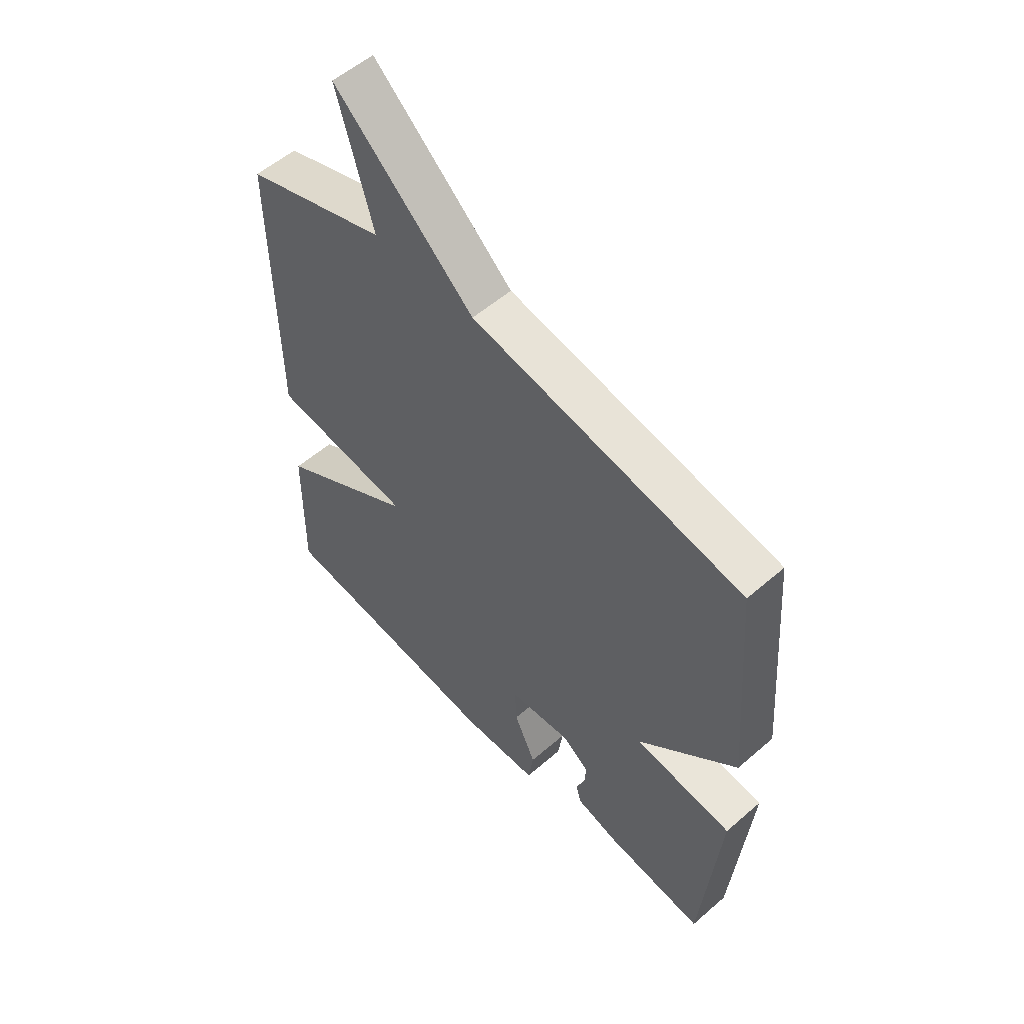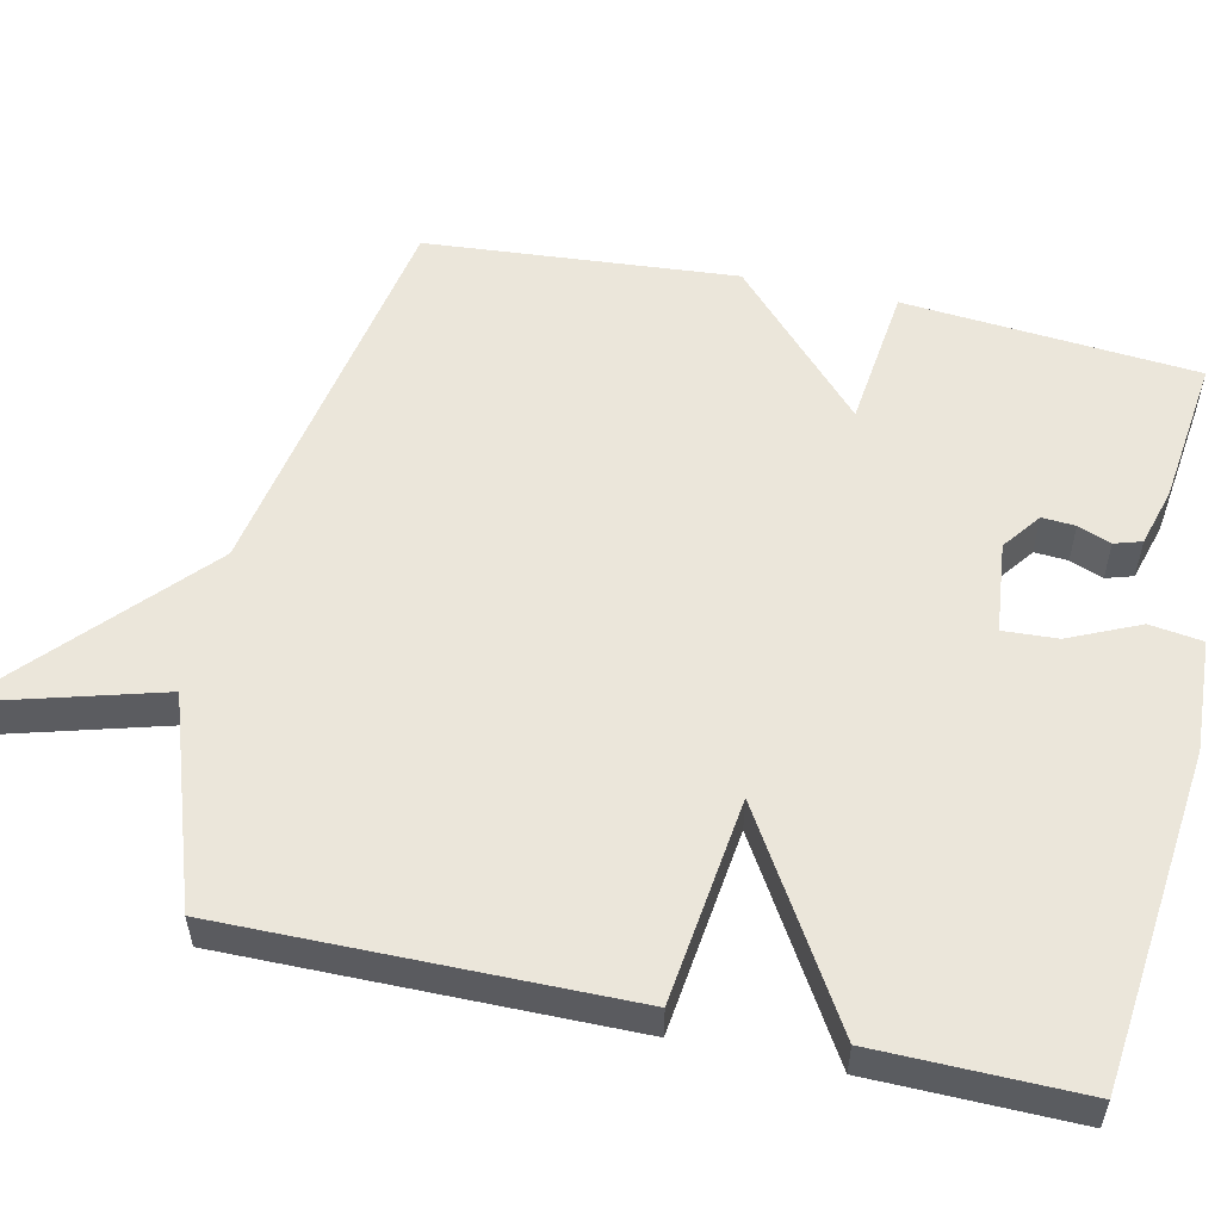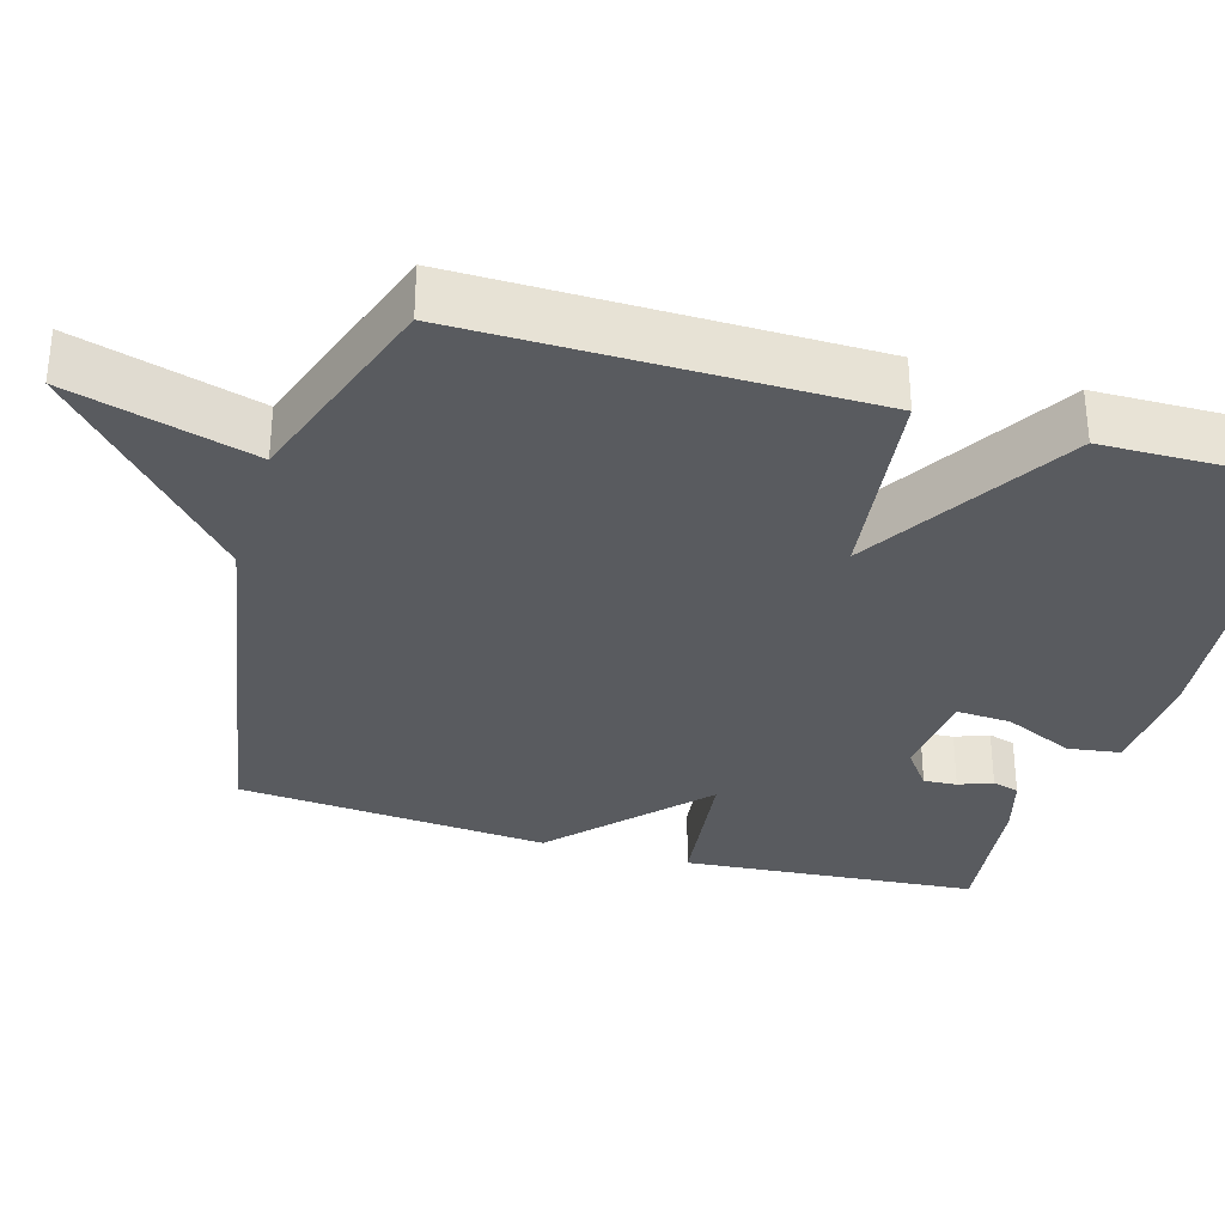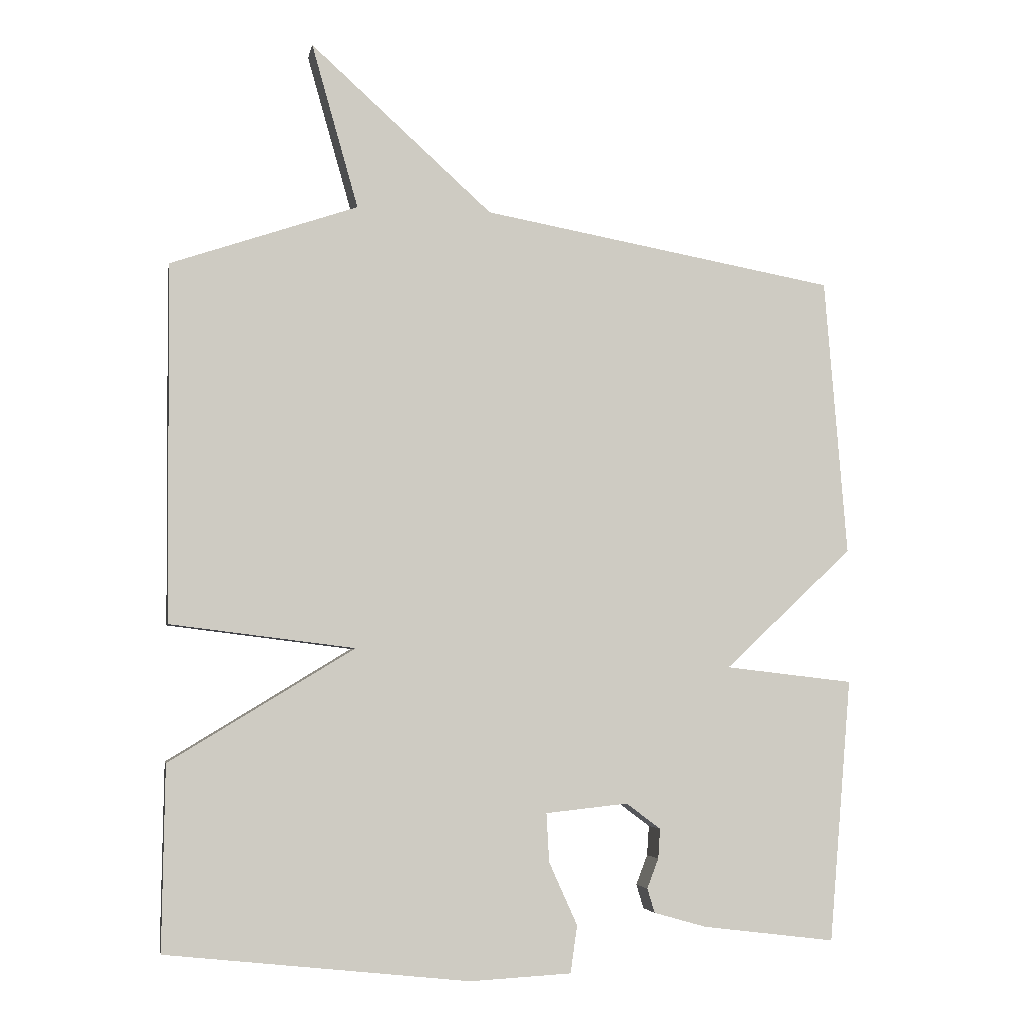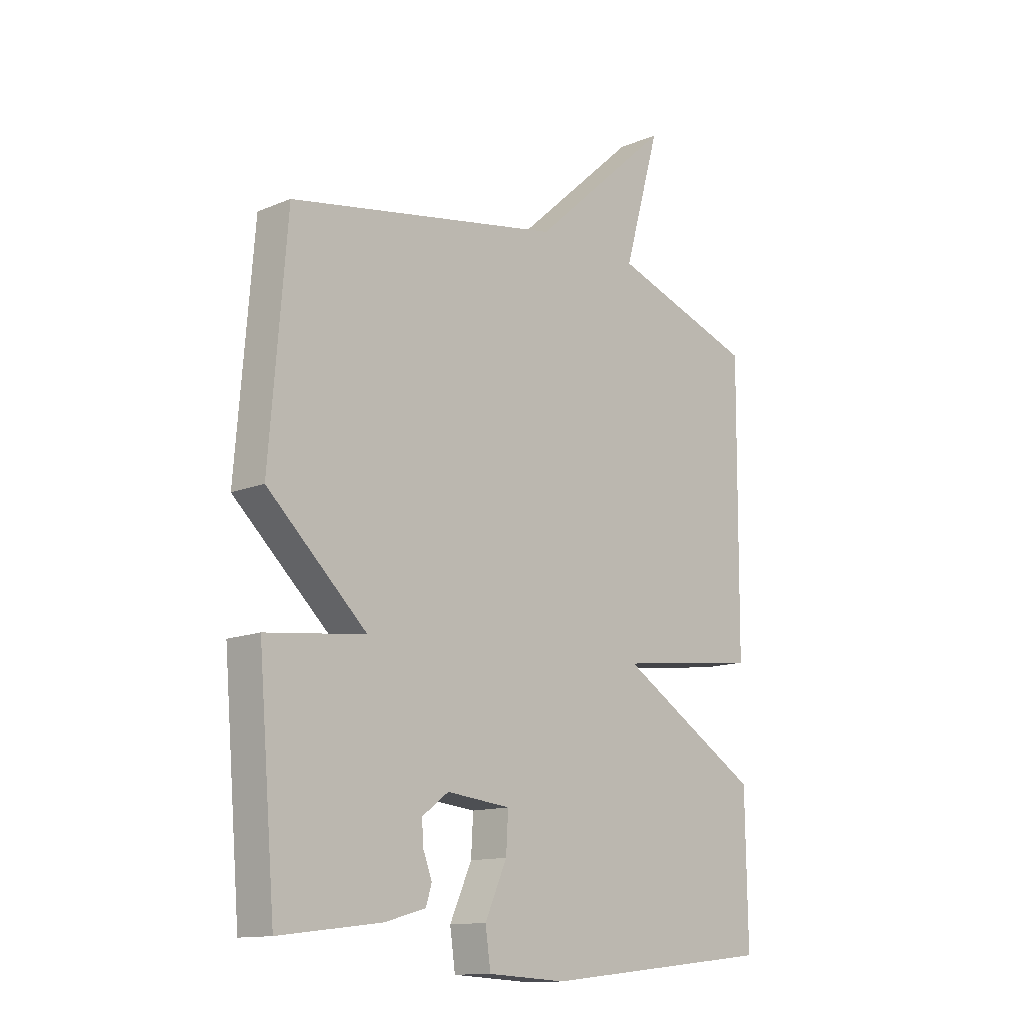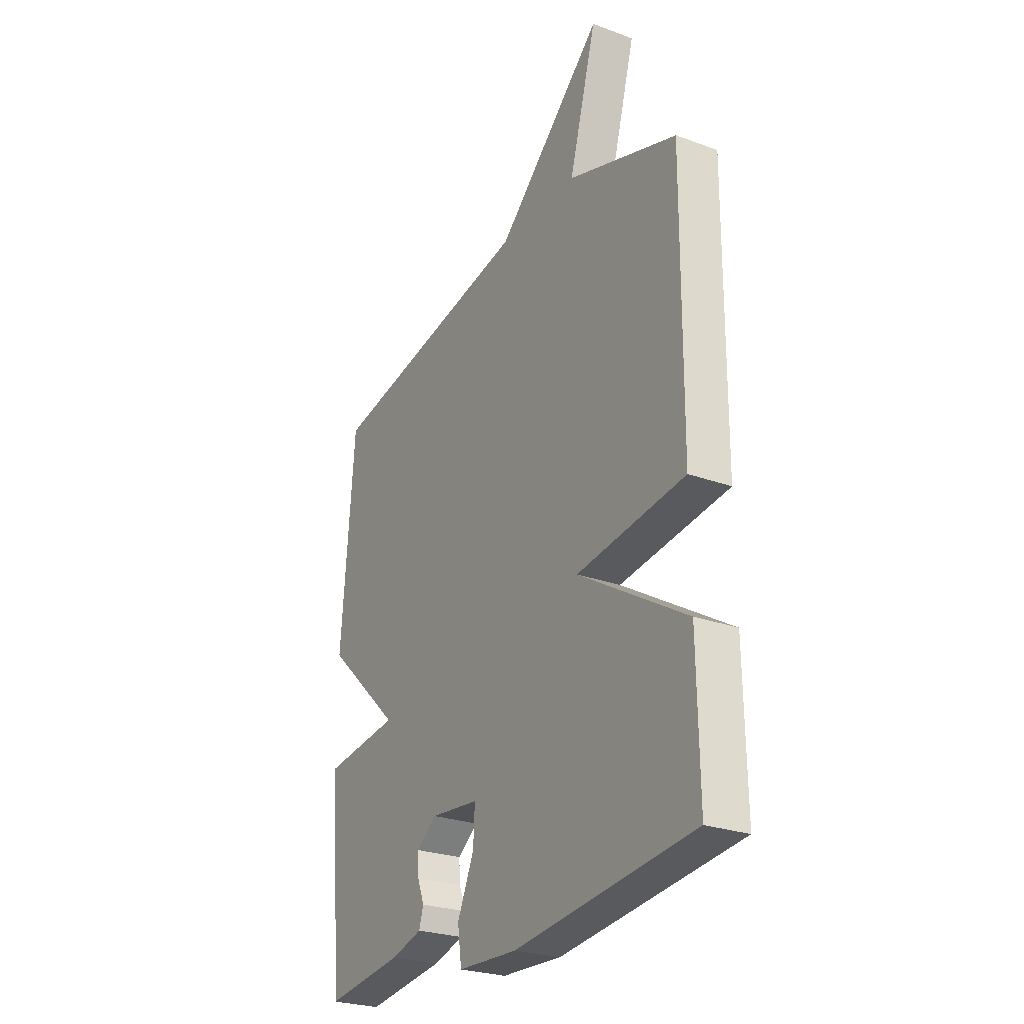
<metadata>
{"format":"obj","ext":"obj","renderer":"f3d","projection":"perspective","resolution":1024,"background":"white","views":[{"elev":55.3,"azim":-132.4,"up":"+Z"},{"elev":54.9,"azim":102.5,"up":"+Y"},{"elev":-32.4,"azim":73.7,"up":"+Y"},{"elev":-4.5,"azim":169.7,"up":"+Z"},{"elev":-13.2,"azim":-46.8,"up":"+Z"},{"elev":-26.2,"azim":60.0,"up":"+Z"}]}
</metadata>
<code>
v 0.5 0.07 -0.5
v 0.052 0.07 -0.548
v -0.098 0.07 -0.54
v -0.108 0.07 -0.47
v -0.066 0.07 -0.377
v -0.062 0.07 -0.305
v -0.184 0.07 -0.292
v -0.235 0.07 -0.33
v -0.232 0.07 -0.374
v -0.215 0.07 -0.418
v -0.226 0.07 -0.454
v -0.304 0.07 -0.476
v -0.5 0.07 -0.5
v -0.533 0.07 -0.111
v -0.343 0.07 -0.089
v -0.533 0.07 0.089
v -0.5 0.07 0.5
v 0.024 0.07 0.594
v 0.293 0.07 0.837
v 0.224 0.07 0.594
v 0.5 0.07 0.5
v 0.496 0.07 -0.028
v 0.223 0.07 -0.062
v 0.496 0.07 -0.228
v 0.5 0 -0.5
v 0.052 0 -0.548
v -0.098 0 -0.54
v -0.108 0 -0.47
v -0.066 0 -0.377
v -0.062 0 -0.305
v -0.184 0 -0.292
v -0.235 0 -0.33
v -0.232 0 -0.374
v -0.215 0 -0.418
v -0.226 0 -0.454
v -0.304 0 -0.476
v -0.5 0 -0.5
v -0.533 0 -0.111
v -0.343 0 -0.089
v -0.533 0 0.089
v -0.5 0 0.5
v 0.024 0 0.594
v 0.293 0 0.837
v 0.224 0 0.594
v 0.5 0 0.5
v 0.496 0 -0.028
v 0.223 0 -0.062
v 0.496 0 -0.228
f 3 4 5
f 2 3 5
f 1 2 5
f 24 1 5
f 23 24 5
f 20 21 22 23
f 20 23 5 6
f 20 6 7
f 19 20 7
f 18 19 7
f 15 16 17 18
f 15 18 7 8
f 13 14 15
f 12 13 15
f 11 12 15
f 10 11 15
f 9 10 15
f 8 9 15
f 29 28 27
f 29 27 26
f 29 26 25
f 29 25 48
f 29 48 47
f 47 46 45 44
f 30 29 47 44
f 31 30 44
f 31 44 43
f 31 43 42
f 42 41 40 39
f 32 31 42 39
f 39 38 37
f 39 37 36
f 39 36 35
f 39 35 34
f 39 34 33
f 39 33 32
f 1 25 26 2
f 2 26 27 3
f 3 27 28 4
f 4 28 29 5
f 5 29 30 6
f 6 30 31 7
f 7 31 32 8
f 8 32 33 9
f 9 33 34 10
f 10 34 35 11
f 11 35 36 12
f 12 36 37 13
f 13 37 38 14
f 14 38 39 15
f 15 39 40 16
f 16 40 41 17
f 17 41 42 18
f 18 42 43 19
f 19 43 44 20
f 20 44 45 21
f 21 45 46 22
f 22 46 47 23
f 23 47 48 24
f 24 48 25 1

</code>
